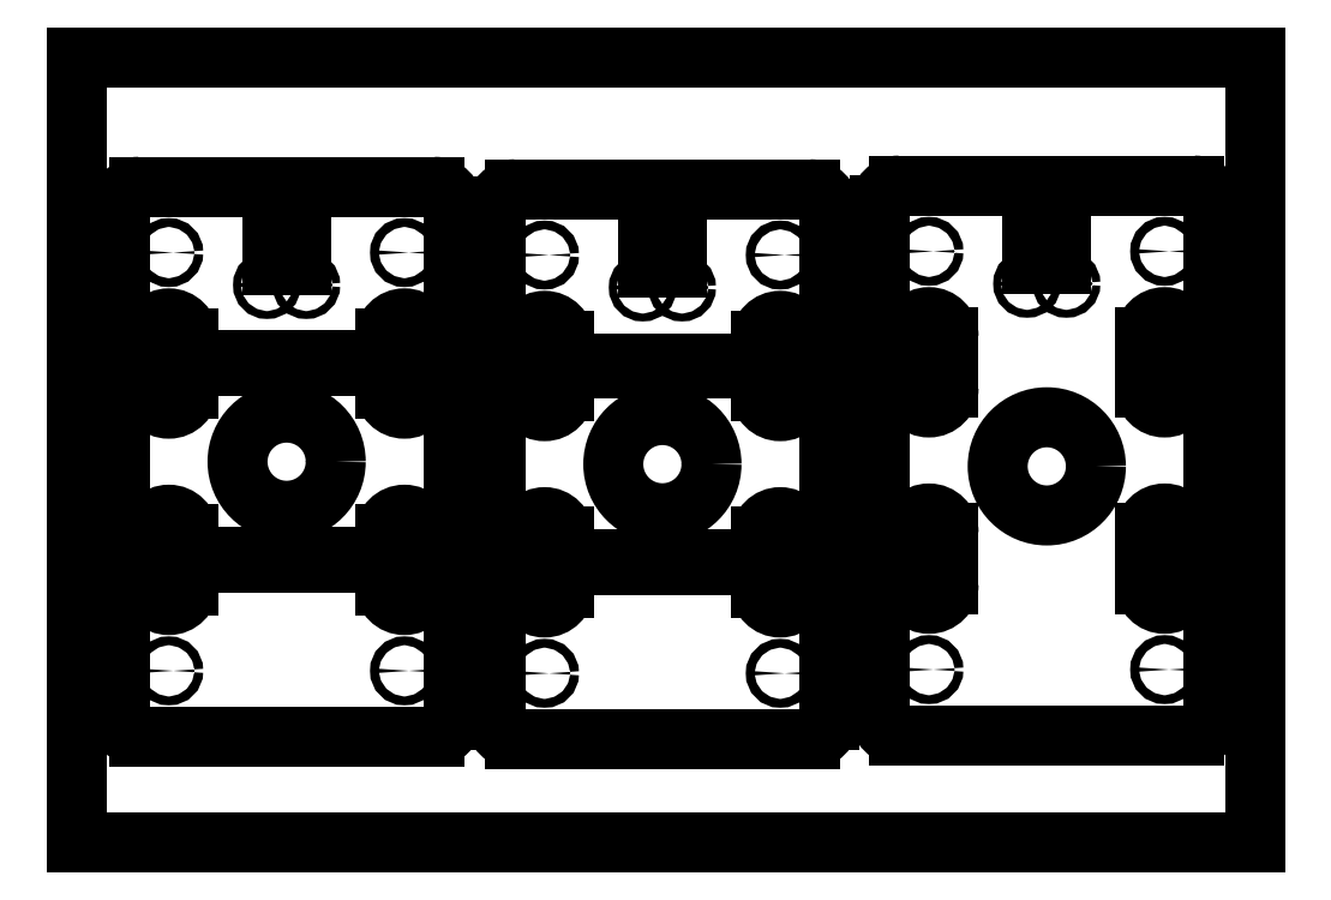
<metadata>
{"format":"dxf","ext":"dxf","renderer":"ezdxf+matplotlib","layout":"modelspace","background":"white","min_lineweight":24,"dpi":150}
</metadata>
<code>
0
SECTION
2
ENTITIES
0
LINE
8
0
10
0
20
-0
11
0
21
15.75
0
LINE
8
0
10
0
20
-0
11
23.62
21
-0
0
LINE
8
0
10
0
20
15.75
11
23.62
21
15.75
0
LINE
8
0
10
23.62
20
-0
11
23.62
21
15.75
0
LINE
8
0
10
1.251
20
2.128
11
7.157
21
2.128
0
LINE
8
0
10
0.8577
20
12.76
11
0.8577
21
9.667
0
LINE
8
02___PRT_ALL_AXES
10
0.8577
20
9.549
11
0.8577
21
5.73
0
LINE
8
0
10
0.8577
20
5.612
11
0.8577
21
2.521
0
LINE
8
0
10
1.448
20
5.159
11
1.448
21
5.612
0
LINE
8
0
10
1.448
20
5.73
11
1.448
21
6.183
0
LINE
8
0
10
1.448
20
9.096
11
1.448
21
9.549
0
LINE
8
0
10
1.448
20
9.667
11
1.448
21
10.12
0
LINE
8
0
10
2.236
20
10.12
11
2.236
21
9.667
0
LINE
8
0
10
2.236
20
9.549
11
2.236
21
9.096
0
LINE
8
0
10
2.236
20
6.183
11
2.236
21
5.73
0
LINE
8
0
10
2.236
20
5.612
11
2.236
21
5.159
0
LINE
8
02___PRT_ALL_AXES
10
7.551
20
5.612
11
6.96
21
5.612
0
LINE
8
02___PRT_ALL_AXES
10
6.173
20
5.612
11
2.236
21
5.612
0
LINE
8
02___PRT_ALL_AXES
10
1.448
20
5.612
11
0.8577
21
5.612
0
LINE
8
02___PRT_ALL_AXES
10
0.8577
20
5.73
11
1.448
21
5.73
0
LINE
8
02___PRT_ALL_AXES
10
2.236
20
5.73
11
6.173
21
5.73
0
LINE
8
02___PRT_ALL_AXES
10
6.96
20
5.73
11
7.551
21
5.73
0
LINE
8
0
10
3.909
20
13.15
11
3.909
21
11.58
0
LINE
8
0
10
4.499
20
13.15
11
4.499
21
11.58
0
LINE
8
0
10
6.173
20
5.159
11
6.173
21
5.612
0
LINE
8
0
10
6.173
20
5.73
11
6.173
21
6.183
0
LINE
8
0
10
6.173
20
9.096
11
6.173
21
9.549
0
LINE
8
0
10
6.173
20
9.667
11
6.173
21
10.12
0
LINE
8
02___PRT_ALL_AXES
10
7.551
20
9.549
11
6.96
21
9.549
0
LINE
8
02___PRT_ALL_AXES
10
6.173
20
9.549
11
2.236
21
9.549
0
LINE
8
02___PRT_ALL_AXES
10
1.448
20
9.549
11
0.8577
21
9.549
0
LINE
8
02___PRT_ALL_AXES
10
0.8577
20
9.667
11
1.448
21
9.667
0
LINE
8
02___PRT_ALL_AXES
10
2.236
20
9.667
11
6.173
21
9.667
0
LINE
8
02___PRT_ALL_AXES
10
6.96
20
9.667
11
7.551
21
9.667
0
LINE
8
0
10
6.96
20
10.12
11
6.96
21
9.667
0
LINE
8
0
10
6.96
20
9.549
11
6.96
21
9.096
0
LINE
8
0
10
6.96
20
6.183
11
6.96
21
5.73
0
LINE
8
0
10
6.96
20
5.612
11
6.96
21
5.159
0
LINE
8
0
10
7.551
20
2.521
11
7.551
21
5.612
0
LINE
8
02___PRT_ALL_AXES
10
7.551
20
5.73
11
7.551
21
9.549
0
LINE
8
0
10
7.551
20
9.667
11
7.551
21
12.76
0
LINE
8
0
10
3.909
20
11.58
11
4.499
21
11.58
0
LINE
8
0
10
7.157
20
13.15
11
4.499
21
13.15
0
LINE
8
0
10
3.909
20
13.15
11
1.251
21
13.15
0
LINE
8
0
10
8.784
20
2.078
11
14.69
21
2.078
0
LINE
8
0
10
8.39
20
12.71
11
8.39
21
9.618
0
LINE
8
02___PRT_ALL_AXES
10
8.39
20
9.499
11
8.39
21
5.681
0
LINE
8
0
10
8.39
20
5.562
11
8.39
21
2.472
0
LINE
8
0
10
8.981
20
5.11
11
8.981
21
5.562
0
LINE
8
0
10
8.981
20
5.681
11
8.981
21
6.133
0
LINE
8
0
10
8.981
20
9.047
11
8.981
21
9.499
0
LINE
8
0
10
8.981
20
9.618
11
8.981
21
10.07
0
LINE
8
0
10
9.768
20
10.07
11
9.768
21
9.618
0
LINE
8
0
10
9.768
20
9.499
11
9.768
21
9.047
0
LINE
8
0
10
9.768
20
6.133
11
9.768
21
5.681
0
LINE
8
0
10
9.768
20
5.562
11
9.768
21
5.11
0
LINE
8
02___PRT_ALL_AXES
10
15.08
20
5.562
11
14.49
21
5.562
0
LINE
8
02___PRT_ALL_AXES
10
13.71
20
5.562
11
9.768
21
5.562
0
LINE
8
02___PRT_ALL_AXES
10
8.981
20
5.562
11
8.39
21
5.562
0
LINE
8
02___PRT_ALL_AXES
10
8.39
20
5.681
11
8.981
21
5.681
0
LINE
8
02___PRT_ALL_AXES
10
9.768
20
5.681
11
13.71
21
5.681
0
LINE
8
02___PRT_ALL_AXES
10
14.49
20
5.681
11
15.08
21
5.681
0
LINE
8
0
10
11.44
20
13.1
11
11.44
21
11.53
0
LINE
8
0
10
12.03
20
13.1
11
12.03
21
11.53
0
LINE
8
0
10
13.71
20
5.11
11
13.71
21
5.562
0
LINE
8
0
10
13.71
20
5.681
11
13.71
21
6.133
0
LINE
8
0
10
13.71
20
9.047
11
13.71
21
9.499
0
LINE
8
0
10
13.71
20
9.618
11
13.71
21
10.07
0
LINE
8
02___PRT_ALL_AXES
10
15.08
20
9.499
11
14.49
21
9.499
0
LINE
8
02___PRT_ALL_AXES
10
13.71
20
9.499
11
9.768
21
9.499
0
LINE
8
02___PRT_ALL_AXES
10
8.981
20
9.499
11
8.39
21
9.499
0
LINE
8
02___PRT_ALL_AXES
10
8.39
20
9.618
11
8.981
21
9.618
0
LINE
8
02___PRT_ALL_AXES
10
9.768
20
9.618
11
13.71
21
9.618
0
LINE
8
02___PRT_ALL_AXES
10
14.49
20
9.618
11
15.08
21
9.618
0
LINE
8
0
10
14.49
20
10.07
11
14.49
21
9.618
0
LINE
8
0
10
14.49
20
9.499
11
14.49
21
9.047
0
LINE
8
0
10
14.49
20
6.133
11
14.49
21
5.681
0
LINE
8
0
10
14.49
20
5.562
11
14.49
21
5.11
0
LINE
8
0
10
15.08
20
2.472
11
15.08
21
5.562
0
LINE
8
02___PRT_ALL_AXES
10
15.08
20
5.681
11
15.08
21
9.499
0
LINE
8
0
10
15.08
20
9.618
11
15.08
21
12.71
0
LINE
8
0
10
11.44
20
11.53
11
12.03
21
11.53
0
LINE
8
0
10
14.69
20
13.1
11
12.03
21
13.1
0
LINE
8
0
10
11.44
20
13.1
11
8.784
21
13.1
0
LINE
8
0
10
16.49
20
2.152
11
22.4
21
2.152
0
LINE
8
0
10
16.1
20
12.78
11
16.1
21
2.546
0
LINE
8
0
10
16.69
20
10.14
11
16.69
21
9.121
0
LINE
8
0
10
16.69
20
6.207
11
16.69
21
5.184
0
LINE
8
0
10
17.47
20
5.184
11
17.47
21
6.207
0
LINE
8
0
10
17.47
20
9.121
11
17.47
21
10.14
0
LINE
8
0
10
19.15
20
13.18
11
19.15
21
11.6
0
LINE
8
0
10
19.74
20
13.18
11
19.74
21
11.6
0
LINE
8
0
10
21.41
20
10.14
11
21.41
21
9.121
0
LINE
8
0
10
21.41
20
6.207
11
21.41
21
5.184
0
LINE
8
0
10
22.2
20
5.184
11
22.2
21
6.207
0
LINE
8
0
10
22.2
20
9.121
11
22.2
21
10.14
0
LINE
8
0
10
22.79
20
2.546
11
22.79
21
12.78
0
LINE
8
0
10
19.15
20
11.6
11
19.74
21
11.6
0
LINE
8
0
10
22.4
20
13.18
11
19.74
21
13.18
0
LINE
8
0
10
19.15
20
13.18
11
16.49
21
13.18
0
ARC
8
0
10
1.842
20
6.183
40
0.3937
50
0
51
180
0
ARC
8
0
10
1.251
20
2.521
40
0.3937
50
180
51
270
0
ARC
8
0
10
1.842
20
5.159
40
0.3937
50
180
51
360
0
CIRCLE
8
02___PRT_ALL_AXES
10
1.842
20
3.446
40
0.08858
0
CIRCLE
8
02___PRT_ALL_AXES
10
1.153
20
5.868
40
0.07874
0
CIRCLE
8
02___PRT_ALL_AXES
10
1.153
20
5.474
40
0.07874
0
ARC
8
0
10
1.842
20
9.096
40
0.3937
50
180
51
360
0
ARC
8
0
10
1.842
20
10.12
40
0.3937
50
0
51
180
0
ARC
8
0
10
1.251
20
12.76
40
0.3937
50
90
51
180
0
CIRCLE
8
02___PRT_ALL_AXES
10
1.842
20
11.83
40
0.08858
0
CIRCLE
8
02___PRT_ALL_AXES
10
1.153
20
9.249
40
0.07874
0
CIRCLE
8
02___PRT_ALL_AXES
10
1.153
20
9.805
40
0.07874
0
CIRCLE
8
02___PRT_ALL_AXES
10
3.81
20
11.18
40
0.07874
0
ARC
8
0
10
6.566
20
6.183
40
0.3937
50
0
51
180
0
ARC
8
0
10
7.157
20
2.521
40
0.3937
50
270
51
360
0
ARC
8
0
10
6.566
20
5.159
40
0.3937
50
180
51
360
0
CIRCLE
8
02___PRT_ALL_AXES
10
6.566
20
3.446
40
0.08858
0
CIRCLE
8
02___PRT_ALL_AXES
10
7.255
20
5.868
40
0.07874
0
CIRCLE
8
02___PRT_ALL_AXES
10
7.255
20
5.474
40
0.07874
0
CIRCLE
8
02___PRT_ALL_AXES
10
4.204
20
7.639
40
0.9843
0
ARC
8
0
10
6.566
20
9.096
40
0.3937
50
180
51
360
0
ARC
8
0
10
7.157
20
12.76
40
0.3937
50
0
51
90
0
ARC
8
0
10
6.566
20
10.12
40
0.3937
50
0
51
180
0
CIRCLE
8
02___PRT_ALL_AXES
10
6.566
20
11.83
40
0.08858
0
CIRCLE
8
02___PRT_ALL_AXES
10
7.255
20
9.249
40
0.07874
0
CIRCLE
8
02___PRT_ALL_AXES
10
7.255
20
9.805
40
0.07874
0
CIRCLE
8
02___PRT_ALL_AXES
10
4.598
20
11.18
40
0.07874
0
ARC
8
0
10
9.375
20
6.133
40
0.3937
50
0
51
180
0
ARC
8
0
10
8.784
20
2.472
40
0.3937
50
180
51
270
0
ARC
8
0
10
9.375
20
5.11
40
0.3937
50
180
51
360
0
CIRCLE
8
02___PRT_ALL_AXES
10
9.375
20
3.397
40
0.08858
0
CIRCLE
8
02___PRT_ALL_AXES
10
8.686
20
5.818
40
0.07874
0
CIRCLE
8
02___PRT_ALL_AXES
10
8.686
20
5.425
40
0.07874
0
ARC
8
0
10
9.375
20
9.047
40
0.3937
50
180
51
360
0
ARC
8
0
10
9.375
20
10.07
40
0.3937
50
0
51
180
0
ARC
8
0
10
8.784
20
12.71
40
0.3937
50
90
51
180
0
CIRCLE
8
02___PRT_ALL_AXES
10
9.375
20
11.78
40
0.08858
0
CIRCLE
8
02___PRT_ALL_AXES
10
8.686
20
9.2
40
0.07874
0
CIRCLE
8
02___PRT_ALL_AXES
10
8.686
20
9.755
40
0.07874
0
CIRCLE
8
02___PRT_ALL_AXES
10
11.34
20
11.13
40
0.07874
0
ARC
8
0
10
14.1
20
6.133
40
0.3937
50
0
51
180
0
ARC
8
0
10
14.69
20
2.472
40
0.3937
50
270
51
360
0
ARC
8
0
10
14.1
20
5.11
40
0.3937
50
180
51
360
0
CIRCLE
8
02___PRT_ALL_AXES
10
14.1
20
3.397
40
0.08858
0
CIRCLE
8
02___PRT_ALL_AXES
10
14.79
20
5.818
40
0.07874
0
CIRCLE
8
02___PRT_ALL_AXES
10
14.79
20
5.425
40
0.07874
0
CIRCLE
8
02___PRT_ALL_AXES
10
11.74
20
7.59
40
0.9843
0
ARC
8
0
10
14.1
20
9.047
40
0.3937
50
180
51
360
0
ARC
8
0
10
14.69
20
12.71
40
0.3937
50
0
51
90
0
ARC
8
0
10
14.1
20
10.07
40
0.3937
50
0
51
180
0
CIRCLE
8
02___PRT_ALL_AXES
10
14.1
20
11.78
40
0.08858
0
CIRCLE
8
02___PRT_ALL_AXES
10
14.79
20
9.2
40
0.07874
0
CIRCLE
8
02___PRT_ALL_AXES
10
14.79
20
9.755
40
0.07874
0
CIRCLE
8
02___PRT_ALL_AXES
10
12.13
20
11.13
40
0.07874
0
ARC
8
0
10
17.08
20
5.184
40
0.3937
50
180
51
360
0
ARC
8
0
10
17.08
20
6.207
40
0.3937
50
0
51
180
0
ARC
8
0
10
16.49
20
2.546
40
0.3937
50
180
51
270
0
CIRCLE
8
02___PRT_ALL_AXES
10
17.08
20
3.471
40
0.08858
0
CIRCLE
8
02___PRT_ALL_AXES
10
16.39
20
5.892
40
0.08858
0
CIRCLE
8
02___PRT_ALL_AXES
10
16.39
20
5.499
40
0.08858
0
ARC
8
0
10
17.08
20
9.121
40
0.3937
50
180
51
360
0
ARC
8
0
10
17.08
20
10.14
40
0.3937
50
0
51
180
0
ARC
8
0
10
16.49
20
12.78
40
0.3937
50
90
51
180
0
CIRCLE
8
02___PRT_ALL_AXES
10
17.08
20
11.86
40
0.08858
0
CIRCLE
8
02___PRT_ALL_AXES
10
16.39
20
9.829
40
0.08858
0
CIRCLE
8
02___PRT_ALL_AXES
10
16.39
20
9.436
40
0.08858
0
CIRCLE
8
02___PRT_ALL_AXES
10
19.05
20
11.21
40
0.07874
0
CIRCLE
8
02___PRT_ALL_AXES
10
19.44
20
7.546
40
0.9843
0
ARC
8
0
10
21.8
20
5.184
40
0.3937
50
180
51
360
0
ARC
8
0
10
21.8
20
6.207
40
0.3937
50
0
51
180
0
ARC
8
0
10
22.4
20
2.546
40
0.3937
50
270
51
360
0
CIRCLE
8
02___PRT_ALL_AXES
10
21.8
20
3.471
40
0.08858
0
CIRCLE
8
02___PRT_ALL_AXES
10
22.49
20
5.892
40
0.08858
0
CIRCLE
8
02___PRT_ALL_AXES
10
22.49
20
5.499
40
0.08858
0
ARC
8
0
10
21.8
20
10.14
40
0.3937
50
0
51
180
0
ARC
8
0
10
21.8
20
9.121
40
0.3937
50
180
51
360
0
ARC
8
0
10
22.4
20
12.78
40
0.3937
50
0
51
90
0
CIRCLE
8
02___PRT_ALL_AXES
10
21.8
20
11.86
40
0.08858
0
CIRCLE
8
02___PRT_ALL_AXES
10
22.49
20
9.829
40
0.08858
0
CIRCLE
8
02___PRT_ALL_AXES
10
22.49
20
9.436
40
0.08858
0
CIRCLE
8
02___PRT_ALL_AXES
10
19.84
20
11.21
40
0.07874
0
ENDSEC
0
EOF

</code>
